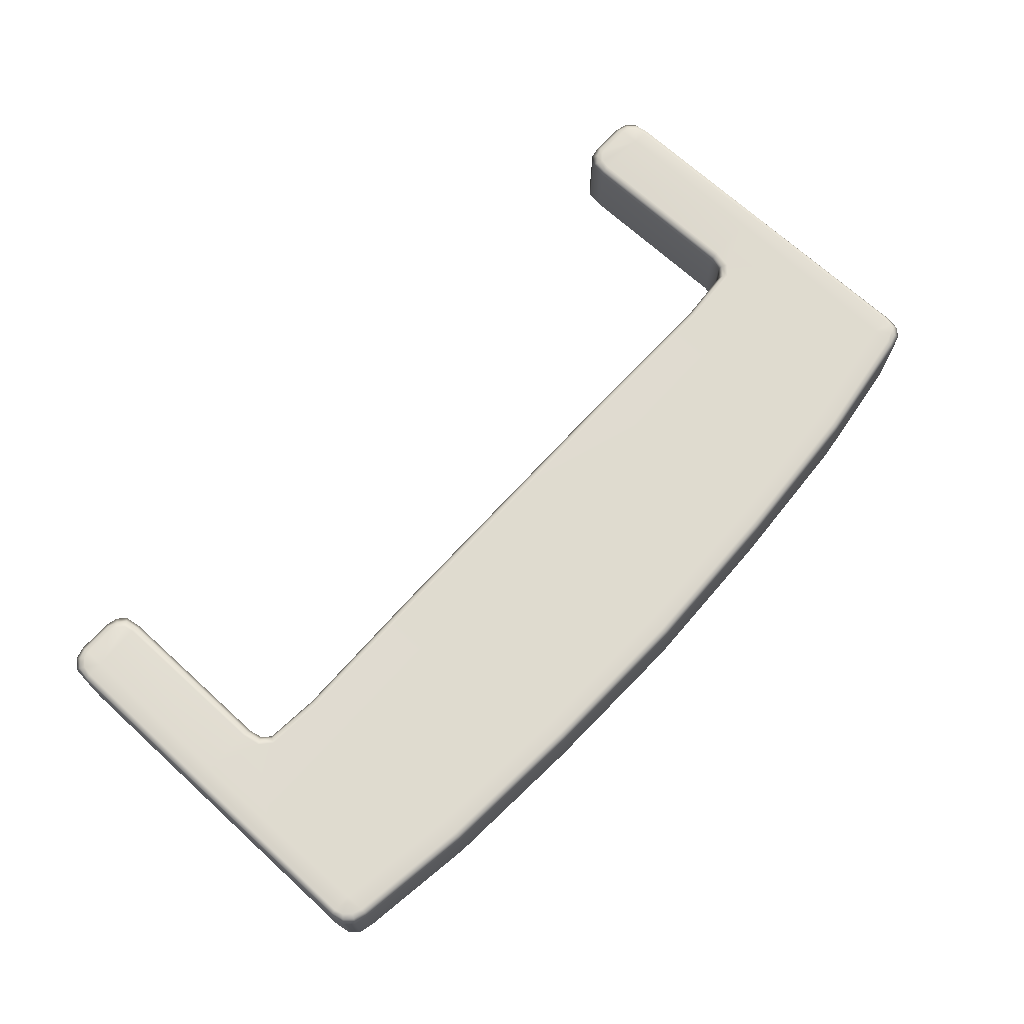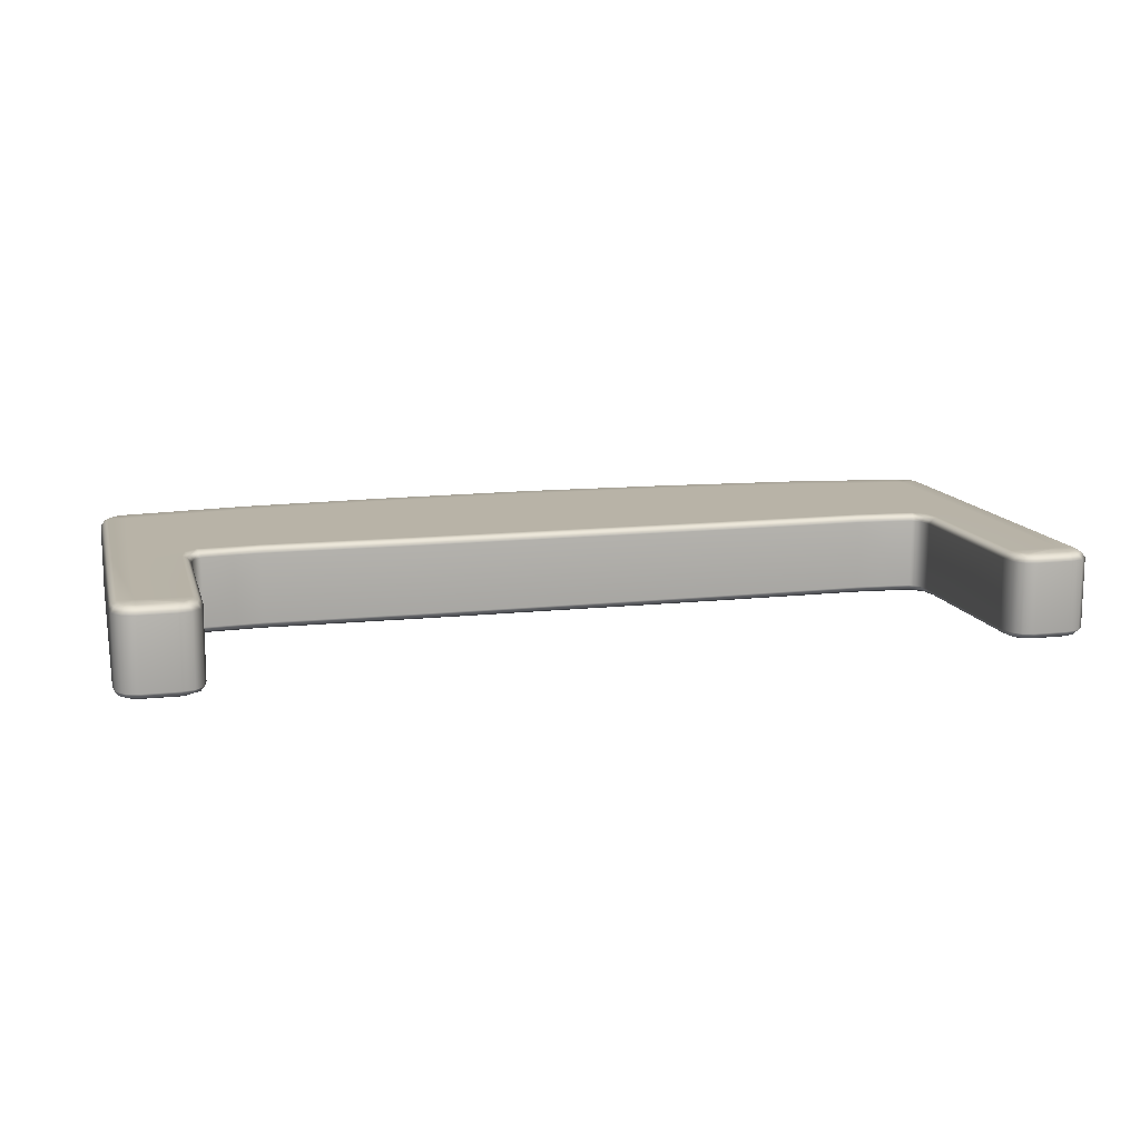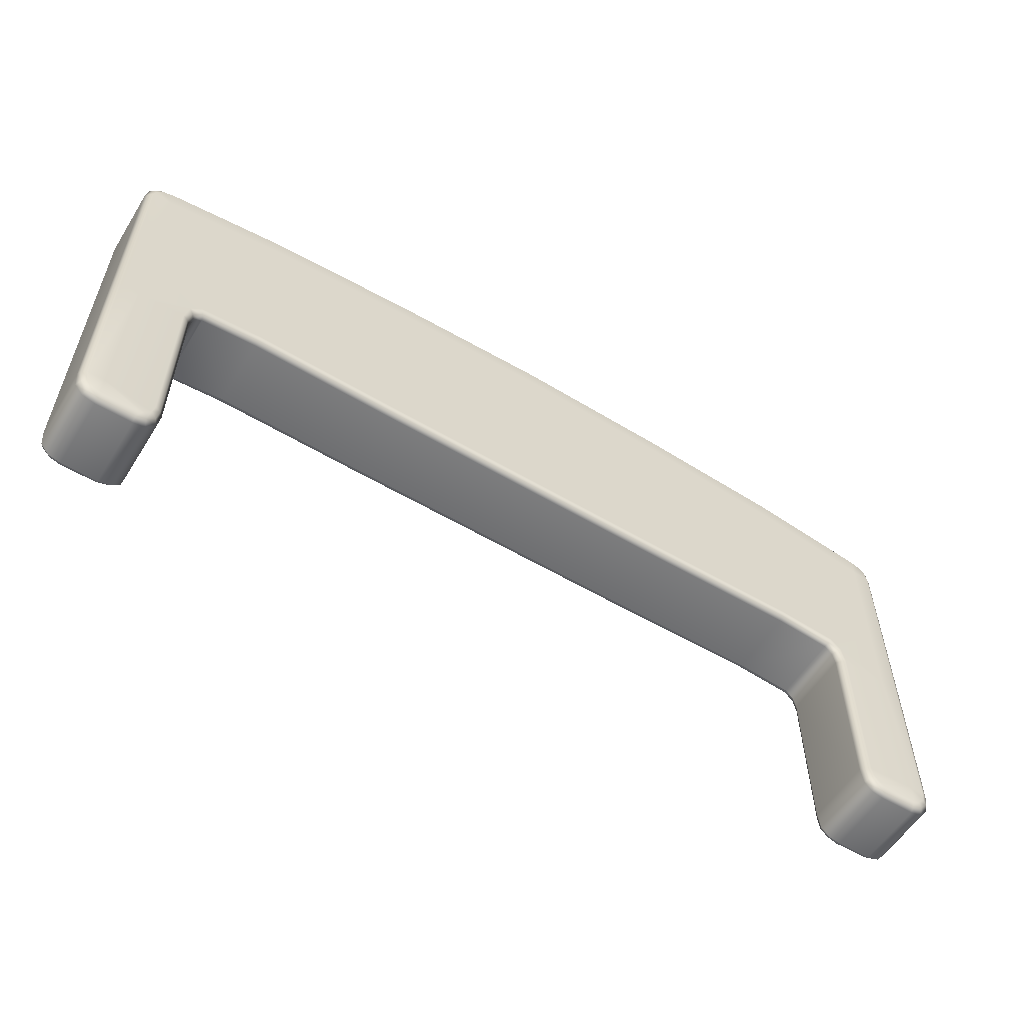
<metadata>
{"format":"obj","ext":"obj","renderer":"f3d","projection":"perspective","resolution":1024,"background":"white","views":[{"elev":70.1,"azim":-47.6,"up":"+Y"},{"elev":12.8,"azim":165.9,"up":"+Y"},{"elev":-56.7,"azim":-31.8,"up":"+Z"}]}
</metadata>
<code>
g ENV_SY02_TEST_BridgePlatform_Floor_MO
v -5.005 3.547 32.81
v -5.128 3.601 32.76
v -5.037 3.601 32.85
v -5.093 3.547 32.72
v -5.159 3.601 32.59
v -4.975 3.52 32.76
v -5.123 3.548 32.59
v -5.159 3.601 31.3
v -5.052 3.52 32.68
v -5.128 3.547 31.3
v -5.159 3.601 30.34
v -5.078 3.52 32.59
v -4.869 3.52 32.59
v -5.078 3.52 31.3
v -5.131 3.547 30.34
v -5.133 3.547 28.47
v -5.159 3.601 28.47
v -5.105 3.546 28.31
v -5.139 3.601 28.28
v -5.015 3.546 28.22
v -5.049 3.601 28.17
v -4.904 3.601 28.13
v -4.904 3.546 28.18
v -4.512 3.601 28.13
v -4.979 3.52 28.27
v -5.057 3.52 28.35
v -4.904 3.52 28.46
v -4.904 3.52 28.24
v -5.078 3.52 28.47
v -4.512 3.546 28.18
v -5.078 3.52 30.34
v -4.869 3.52 30.34
v -4.408 3.546 28.22
v -4.377 3.601 28.16
v -4.285 3.601 28.25
v -4.512 3.52 28.24
v -4.45 3.52 28.27
v -4.319 3.547 28.3
v -4.255 3.601 28.45
v -4.381 3.52 28.34
v -4.294 3.549 28.45
v -4.255 3.601 30.36
v -4.358 3.52 28.45
v -4.294 3.549 30.36
v -4.224 3.601 30.5
v -4.353 3.52 30.36
v -4.259 3.549 30.53
v -4.132 3.601 30.59
v -4.307 3.52 30.57
v -4.156 3.55 30.63
v -3.501 3.601 30.65
v -4.869 3.52 31.3
v -4.179 3.52 30.68
v -3.5 3.55 30.68
v -1.786 3.601 30.62
v -3.5 3.52 30.74
v -1.786 3.52 30.72
v -1.786 3.55 30.66
v -0.0002398 3.601 30.62
v -3.499 3.52 31.3
v -0.0002398 3.55 30.66
v 1.779 3.601 30.62
v -3.505 3.52 32.8
v 1.779 3.55 30.66
v 3.489 3.601 30.65
v -0.0002398 3.52 30.72
v -1.792 3.52 31.3
v -0.0002398 3.52 31.3
v 1.779 3.52 30.72
v 3.489 3.55 30.68
v 4.155 3.55 30.63
v 4.131 3.601 30.59
v 3.488 3.52 30.74
v -1.806 3.52 32.92
v 1.784 3.52 31.3
v 4.257 3.549 30.53
v 4.223 3.601 30.5
v -0.0002398 3.52 32.98
v 4.293 3.549 30.36
v 4.253 3.601 30.36
v 4.293 3.549 28.45
v 4.253 3.601 28.45
v 4.318 3.547 28.3
v 4.284 3.601 28.25
v 4.407 3.546 28.22
v 4.376 3.601 28.16
v 4.511 3.601 28.13
v 4.379 3.52 28.34
v 4.356 3.52 28.45
v 4.903 3.52 28.46
v 4.352 3.52 30.36
v 4.448 3.52 28.27
v 4.511 3.546 28.18
v 4.306 3.52 30.57
v 4.868 3.52 30.34
v 4.178 3.52 30.68
v 4.868 3.52 31.3
v 3.488 3.52 31.3
v 1.799 3.52 32.92
v 4.511 3.52 28.24
v 4.903 3.52 28.24
v 4.903 3.546 28.18
v 4.903 3.601 28.13
v 4.978 3.52 28.27
v 5.014 3.546 28.22
v 5.047 3.601 28.17
v 5.137 3.601 28.28
v 5.104 3.546 28.31
v 5.158 3.601 28.47
v 5.056 3.52 28.35
v 5.131 3.547 28.47
v 5.158 3.601 30.34
v 5.076 3.52 28.47
v 5.129 3.547 30.34
v 5.076 3.52 30.34
v 5.076 3.52 31.3
v 4.868 3.52 32.59
v 5.126 3.547 31.3
v 5.158 3.601 31.3
v 5.076 3.52 32.59
v 5.121 3.548 32.59
v 5.158 3.601 32.59
v 5.05 3.52 32.68
v 5.092 3.547 32.72
v 5.127 3.601 32.76
v 5.004 3.547 32.81
v 5.035 3.601 32.85
v 4.974 3.52 32.76
v 3.494 3.52 32.8
v 4.868 3.52 32.8
v 3.494 3.52 32.99
v 1.799 3.52 33.11
v 4.868 3.547 32.85
v 5.004 3.547 32.81
v 3.494 3.548 33.05
v 4.868 3.601 32.9
v 5.035 3.601 32.85
v 3.492 3.601 33.09
v 1.792 3.601 33.2
v 1.797 3.548 33.16
v -0.0002398 3.601 33.26
v -0.0002398 3.548 33.21
v -1.799 3.601 33.2
v -0.0002398 3.52 33.16
v -1.805 3.548 33.16
v -3.503 3.601 33.09
v -1.806 3.52 33.11
v -3.505 3.548 33.04
v -4.87 3.601 32.9
v -3.506 3.52 32.99
v -4.87 3.547 32.85
v -4.869 3.52 32.8
v -5.005 3.547 32.81
v -5.037 3.601 32.85
v -5.139 4.379 28.28
v -5.139 3.601 28.28
v -5.049 3.601 28.17
v -5.049 4.379 28.17
v -4.904 3.601 28.13
v -4.904 4.379 28.13
v -4.512 3.601 28.13
v -5.015 4.434 28.22
v -4.512 4.379 28.13
v -4.377 3.601 28.16
v -4.904 4.434 28.18
v -4.377 4.379 28.16
v -4.285 3.601 28.25
v -4.285 4.379 28.25
v -4.408 4.435 28.22
v -4.512 4.434 28.18
v -5.105 4.434 28.31
v -4.979 4.46 28.27
v -4.904 4.46 28.24
v -4.904 4.46 28.47
v -5.057 4.46 28.35
v -4.512 4.46 28.24
v -4.45 4.46 28.27
v -5.159 4.379 28.47
v -5.139 3.601 28.28
v -5.159 3.601 28.47
v -5.133 4.434 28.47
v -5.159 4.379 30.34
v -5.159 3.601 30.34
v -4.381 4.46 28.34
v -5.078 4.46 28.47
v -5.131 4.434 30.34
v -5.159 4.379 31.3
v -5.159 3.601 31.3
v -5.128 4.433 31.3
v -5.159 4.379 32.59
v -5.159 3.601 32.59
v -5.078 4.46 30.34
v -5.078 4.46 31.3
v -4.892 4.46 31.3
v -4.904 4.46 30.34
v -5.123 4.433 32.59
v -5.128 4.379 32.76
v -5.128 3.601 32.76
v -5.037 3.601 32.85
v -5.037 4.379 32.85
v -5.093 4.433 32.72
v -5.078 4.46 32.59
v -4.869 4.46 32.59
v -5.052 4.46 32.68
v -5.005 4.433 32.81
v -4.975 4.46 32.76
v -4.87 4.379 32.9
v -5.037 3.601 32.85
v -4.87 3.601 32.9
v -3.503 3.601 33.09
v -4.87 4.433 32.85
v -3.503 4.379 33.09
v -4.869 4.46 32.8
v -3.505 4.433 33.04
v -1.799 4.379 33.2
v -1.799 3.601 33.2
v -0.0002398 4.379 33.26
v -0.0002398 3.601 33.26
v 1.792 3.601 33.2
v -1.805 4.433 33.16
v -3.506 4.46 32.99
v 1.792 4.379 33.2
v 3.492 3.601 33.09
v 3.492 4.379 33.09
v 4.868 3.601 32.9
v -3.505 4.46 32.8
v -1.806 4.46 33.11
v -0.0002398 4.433 33.21
v 1.797 4.433 33.16
v -3.499 4.46 31.3
v -0.0002398 4.46 33.16
v -1.806 4.46 32.93
v 3.494 4.433 33.05
v 1.799 4.46 33.11
v -0.0002398 4.46 32.99
v -1.792 4.46 31.3
v -3.5 4.46 30.74
v 1.799 4.46 32.93
v -0.0002398 4.46 31.3
v 3.494 4.46 32.99
v -1.786 4.46 30.72
v 4.868 4.433 32.85
v 4.868 4.46 32.8
v 4.868 4.46 32.59
v 3.494 4.46 32.8
v 1.784 4.46 31.3
v -0.0002398 4.46 30.72
v 3.488 4.46 31.3
v 4.89 4.46 31.3
v 1.779 4.46 30.72
v -0.0002398 4.43 30.66
v 4.868 4.379 32.9
v 5.035 4.379 32.85
v 5.035 3.601 32.85
v 5.004 4.433 32.81
v -1.786 4.43 30.66
v 4.974 4.46 32.76
v 5.127 4.379 32.76
v 5.035 3.601 32.85
v 5.127 3.601 32.76
v 5.092 4.433 32.72
v 5.158 4.379 32.59
v 5.158 3.601 32.59
v 5.05 4.46 32.68
v 5.076 4.46 32.59
v 5.121 4.433 32.59
v 5.158 4.379 31.3
v 5.158 3.601 31.3
v 5.076 4.46 31.3
v 5.126 4.433 31.3
v 5.158 4.379 30.34
v 5.158 3.601 30.34
v 5.129 4.434 30.34
v 5.158 4.379 28.47
v 5.158 3.601 28.47
v 5.076 4.46 30.34
v 5.131 4.434 28.47
v 5.137 4.379 28.28
v 5.137 3.601 28.28
v 5.076 4.46 28.47
v 4.903 4.46 28.47
v 5.056 4.46 28.35
v 4.903 4.46 30.34
v 5.104 4.434 28.31
v 4.978 4.46 28.27
v 5.014 4.434 28.22
v 5.047 4.379 28.17
v 5.137 3.601 28.28
v 5.047 3.601 28.17
v 4.903 4.379 28.13
v 4.903 3.601 28.13
v 4.903 4.434 28.18
v 4.511 4.379 28.13
v 4.511 3.601 28.13
v 4.903 4.46 28.24
v 4.511 4.434 28.18
v 4.376 4.379 28.16
v 4.376 3.601 28.16
v 4.407 4.435 28.22
v 4.284 4.379 28.25
v 4.284 3.601 28.25
v 4.511 4.46 28.24
v 4.448 4.46 28.27
v 4.379 4.46 28.34
v 4.318 4.433 28.3
v 4.356 4.46 28.45
v 4.253 4.379 28.45
v 4.284 3.601 28.25
v 4.253 3.601 28.45
v 4.293 4.432 28.45
v 4.253 4.379 30.36
v 4.253 3.601 30.36
v 4.293 4.431 30.36
v 4.223 4.379 30.5
v 4.223 3.601 30.5
v 4.352 4.46 30.36
v 4.31 4.46 30.57
v 4.257 4.431 30.53
v 4.178 4.46 30.68
v 4.131 4.379 30.59
v 4.131 3.601 30.59
v 4.155 4.431 30.63
v 3.488 4.46 30.74
v 3.489 4.379 30.65
v 3.489 3.601 30.65
v 3.489 4.43 30.68
v 1.779 4.43 30.66
v 1.779 4.379 30.62
v 1.779 3.601 30.62
v -0.0002398 3.601 30.62
v -0.0002398 4.379 30.62
v -1.786 4.379 30.62
v -1.786 3.601 30.62
v -3.501 3.601 30.65
v -3.501 4.379 30.65
v -4.132 3.601 30.59
v -3.5 4.43 30.68
v -4.132 4.379 30.59
v -4.179 4.46 30.68
v -4.224 4.379 30.5
v -4.224 3.601 30.5
v -4.156 4.431 30.63
v -4.312 4.46 30.57
v -4.259 4.431 30.53
v -4.255 4.379 30.36
v -4.255 3.601 30.36
v -4.353 4.46 30.36
v -4.294 4.431 30.36
v -4.358 4.46 28.45
v -4.294 4.432 28.45
v -4.255 4.379 28.45
v -4.255 3.601 28.45
v -4.319 4.433 28.3
v -4.285 3.601 28.25
g ENV_SY02_TEST_BridgePlatform_Floor_MO_0
f 3 2 1
f 2 4 1
f 2 5 4
f 1 4 6
f 5 7 4
f 5 8 7
f 4 9 6
f 4 7 9
f 8 10 7
f 8 11 10
f 7 12 9
f 12 7 10
f 13 9 12
f 13 6 9
f 14 12 10
f 13 12 14
f 11 15 10
f 10 15 14
f 15 11 16
f 11 17 16
f 16 17 18
f 17 19 18
f 18 19 20
f 19 21 20
f 21 22 20
f 22 23 20
f 22 24 23
f 18 20 25
f 20 23 25
f 16 18 26
f 26 18 25
f 26 25 27
f 25 28 27
f 23 28 25
f 29 26 27
f 29 16 26
f 15 16 29
f 24 30 23
f 23 30 28
f 31 15 29
f 15 31 14
f 32 31 29
f 14 31 32
f 27 32 29
f 30 24 33
f 24 34 33
f 34 35 33
f 30 36 28
f 28 36 27
f 36 30 37
f 30 33 37
f 36 37 27
f 35 38 33
f 35 39 38
f 37 33 40
f 33 38 40
f 37 40 27
f 39 41 38
f 38 41 40
f 39 42 41
f 40 43 27
f 41 43 40
f 42 44 41
f 41 44 43
f 42 45 44
f 43 46 27
f 44 46 43
f 46 32 27
f 45 47 44
f 46 44 47
f 45 48 47
f 32 46 49
f 49 46 47
f 48 50 47
f 47 50 49
f 48 51 50
f 52 32 49
f 52 14 32
f 52 13 14
f 50 53 49
f 49 53 52
f 51 54 50
f 51 55 54
f 56 53 50
f 54 56 50
f 57 56 54
f 55 58 54
f 58 57 54
f 55 59 58
f 56 60 53
f 60 52 53
f 60 56 57
f 59 61 58
f 58 61 57
f 61 59 62
f 63 13 52
f 60 63 52
f 64 61 62
f 64 62 65
f 61 66 57
f 66 61 64
f 67 60 57
f 63 60 67
f 66 68 57
f 68 67 57
f 69 66 64
f 68 66 69
f 70 64 65
f 69 64 70
f 70 65 71
f 65 72 71
f 73 69 70
f 73 70 71
f 74 63 67
f 74 67 68
f 75 68 69
f 75 69 73
f 71 72 76
f 72 77 76
f 78 74 68
f 78 68 75
f 76 77 79
f 77 80 79
f 79 80 81
f 80 82 81
f 81 82 83
f 82 84 83
f 83 84 85
f 84 86 85
f 86 87 85
f 81 83 88
f 83 85 88
f 79 81 89
f 89 81 88
f 89 88 90
f 91 89 90
f 91 79 89
f 79 91 76
f 88 92 90
f 85 92 88
f 87 93 85
f 85 93 92
f 91 94 76
f 71 76 94
f 95 91 90
f 91 95 94
f 96 71 94
f 96 73 71
f 96 94 97
f 95 97 94
f 98 73 96
f 97 98 96
f 98 75 73
f 99 75 98
f 99 78 75
f 93 100 92
f 92 100 90
f 100 93 101
f 100 101 90
f 93 102 101
f 93 87 102
f 87 103 102
f 101 102 104
f 101 104 90
f 102 103 105
f 102 105 104
f 103 106 105
f 106 107 105
f 107 108 105
f 105 108 104
f 107 109 108
f 104 110 90
f 108 110 104
f 109 111 108
f 108 111 110
f 109 112 111
f 110 113 90
f 111 113 110
f 95 90 113
f 112 114 111
f 111 114 113
f 115 95 113
f 114 115 113
f 115 116 95
f 115 114 116
f 116 97 95
f 117 97 116
f 114 112 118
f 114 118 116
f 112 119 118
f 120 116 118
f 120 117 116
f 118 119 121
f 121 120 118
f 119 122 121
f 120 121 123
f 123 117 120
f 121 122 124
f 121 124 123
f 122 125 124
f 124 125 126
f 125 127 126
f 124 126 128
f 123 124 128
f 128 117 123
f 117 129 97
f 129 98 97
f 129 99 98
f 130 117 128
f 131 129 117
f 130 131 117
f 132 99 129
f 131 132 129
f 133 130 128
f 134 133 128
f 135 131 130
f 133 135 130
f 133 134 136
f 135 133 136
f 134 137 136
f 138 135 136
f 138 139 135
f 135 140 131
f 139 140 135
f 140 132 131
f 139 141 140
f 141 142 140
f 140 142 132
f 141 143 142
f 142 144 132
f 132 144 99
f 144 78 99
f 143 145 142
f 142 145 144
f 143 146 145
f 144 147 78
f 145 147 144
f 147 74 78
f 146 148 145
f 145 148 147
f 148 146 149
f 147 150 74
f 148 150 147
f 150 63 74
f 151 148 149
f 148 151 150
f 150 152 63
f 151 152 150
f 152 13 63
f 13 152 6
f 152 151 6
f 151 153 6
f 153 151 149
f 154 153 149
f 157 156 155
f 158 157 155
f 159 157 158
f 160 159 158
f 161 159 160
f 162 158 155
f 158 162 160
f 163 161 160
f 164 161 163
f 162 165 160
f 160 165 163
f 166 164 163
f 167 164 166
f 168 167 166
f 169 166 163
f 166 169 168
f 165 170 163
f 170 169 163
f 171 162 155
f 162 172 165
f 172 162 171
f 165 173 170
f 172 173 165
f 174 173 172
f 175 174 172
f 175 172 171
f 174 176 173
f 173 176 170
f 176 177 170
f 177 169 170
f 176 174 177
f 171 155 178
f 155 179 178
f 179 180 178
f 175 171 181
f 181 171 178
f 178 180 182
f 181 178 182
f 180 183 182
f 177 184 169
f 174 184 177
f 185 175 181
f 174 175 185
f 181 186 185
f 186 181 182
f 182 183 187
f 183 188 187
f 187 189 182
f 189 186 182
f 187 188 190
f 187 190 189
f 188 191 190
f 186 192 185
f 185 192 174
f 189 193 186
f 193 192 186
f 193 194 192
f 194 195 192
f 192 195 174
f 189 196 193
f 190 196 189
f 190 191 197
f 191 198 197
f 197 198 199
f 200 197 199
f 197 201 190
f 201 196 190
f 196 202 193
f 194 193 202
f 203 194 202
f 204 202 196
f 201 204 196
f 204 203 202
f 200 205 197
f 205 201 197
f 206 204 201
f 206 203 204
f 205 206 201
f 200 207 205
f 200 208 207
f 208 209 207
f 207 209 210
f 205 211 206
f 207 211 205
f 212 207 210
f 207 212 211
f 211 213 206
f 213 203 206
f 211 214 213
f 212 214 211
f 212 210 215
f 210 216 215
f 215 216 217
f 216 218 217
f 217 218 219
f 215 220 212
f 220 214 212
f 220 215 217
f 214 221 213
f 213 221 203
f 221 214 220
f 222 217 219
f 222 219 223
f 224 222 223
f 224 223 225
f 221 226 203
f 227 221 220
f 226 221 227
f 228 220 217
f 220 228 227
f 217 222 229
f 228 217 229
f 203 226 230
f 194 203 230
f 228 231 227
f 231 228 229
f 232 226 227
f 230 226 232
f 227 231 232
f 229 222 233
f 222 224 233
f 234 231 229
f 234 229 233
f 231 235 232
f 235 231 234
f 236 230 232
f 232 235 236
f 194 230 237
f 230 236 237
f 238 235 234
f 235 239 236
f 239 235 238
f 240 234 233
f 238 234 240
f 236 241 237
f 236 239 241
f 233 224 242
f 240 233 243
f 233 242 243
f 240 243 244
f 245 238 240
f 245 240 244
f 246 239 238
f 246 238 245
f 239 247 241
f 247 239 246
f 248 246 245
f 245 244 248
f 244 249 248
f 250 247 246
f 250 246 248
f 247 251 241
f 251 247 250
f 224 252 242
f 252 224 225
f 252 225 253
f 225 254 253
f 242 252 255
f 252 253 255
f 251 256 241
f 241 256 237
f 242 255 257
f 243 242 257
f 244 243 257
f 255 253 258
f 253 259 258
f 259 260 258
f 257 255 261
f 261 255 258
f 258 260 262
f 261 258 262
f 260 263 262
f 244 257 264
f 264 257 261
f 244 264 265
f 249 244 265
f 264 261 266
f 265 264 266
f 266 261 262
f 262 263 267
f 263 268 267
f 265 266 269
f 269 249 265
f 266 262 270
f 262 267 270
f 266 270 269
f 267 268 271
f 270 267 271
f 268 272 271
f 269 270 273
f 273 270 271
f 271 272 274
f 272 275 274
f 249 269 276
f 276 269 273
f 277 273 271
f 274 277 271
f 274 275 278
f 275 279 278
f 276 273 280
f 273 277 280
f 276 280 281
f 282 281 280
f 282 280 277
f 283 276 281
f 283 249 276
f 284 277 274
f 284 282 277
f 278 284 274
f 285 282 284
f 281 282 285
f 286 284 278
f 286 285 284
f 287 286 278
f 278 288 287
f 288 289 287
f 287 289 290
f 286 287 290
f 289 291 290
f 285 286 292
f 292 286 290
f 290 291 293
f 292 290 293
f 291 294 293
f 295 285 292
f 295 281 285
f 295 292 296
f 296 292 293
f 293 294 297
f 294 298 297
f 297 299 293
f 299 296 293
f 297 298 300
f 299 297 300
f 298 301 300
f 302 295 296
f 302 281 295
f 303 302 296
f 299 303 296
f 281 302 303
f 304 303 299
f 304 281 303
f 305 299 300
f 305 304 299
f 281 304 306
f 283 281 306
f 305 300 307
f 300 308 307
f 308 309 307
f 304 305 310
f 310 305 307
f 306 304 310
f 307 309 311
f 310 307 311
f 309 312 311
f 306 310 313
f 313 310 311
f 311 312 314
f 313 311 314
f 312 315 314
f 316 283 306
f 316 306 313
f 283 316 317
f 249 283 317
f 316 313 318
f 317 316 318
f 318 313 314
f 317 319 249
f 319 317 318
f 248 249 319
f 314 315 320
f 315 321 320
f 322 318 314
f 322 319 318
f 320 322 314
f 323 248 319
f 323 319 322
f 323 250 248
f 320 321 324
f 321 325 324
f 326 322 320
f 326 323 322
f 324 326 320
f 327 250 323
f 326 327 323
f 327 251 250
f 324 325 328
f 324 328 326
f 328 327 326
f 325 329 328
f 329 330 328
f 328 331 327
f 331 251 327
f 330 331 328
f 331 332 251
f 331 330 332
f 330 333 332
f 332 333 334
f 332 256 251
f 335 332 334
f 332 335 256
f 335 334 336
f 335 337 256
f 256 337 237
f 338 335 336
f 337 335 338
f 339 237 337
f 339 194 237
f 338 336 340
f 336 341 340
f 342 337 338
f 342 339 337
f 342 338 340
f 339 343 194
f 195 194 343
f 339 342 344
f 343 339 344
f 344 342 340
f 340 341 345
f 341 346 345
f 347 195 343
f 347 343 344
f 348 344 340
f 348 347 344
f 345 348 340
f 195 347 349
f 349 347 348
f 174 195 349
f 184 174 349
f 350 349 348
f 350 348 345
f 184 349 350
f 345 346 351
f 351 350 345
f 346 352 351
f 353 184 350
f 353 350 351
f 184 353 169
f 169 353 168
f 168 353 351
f 351 352 168
f 352 354 168

</code>
